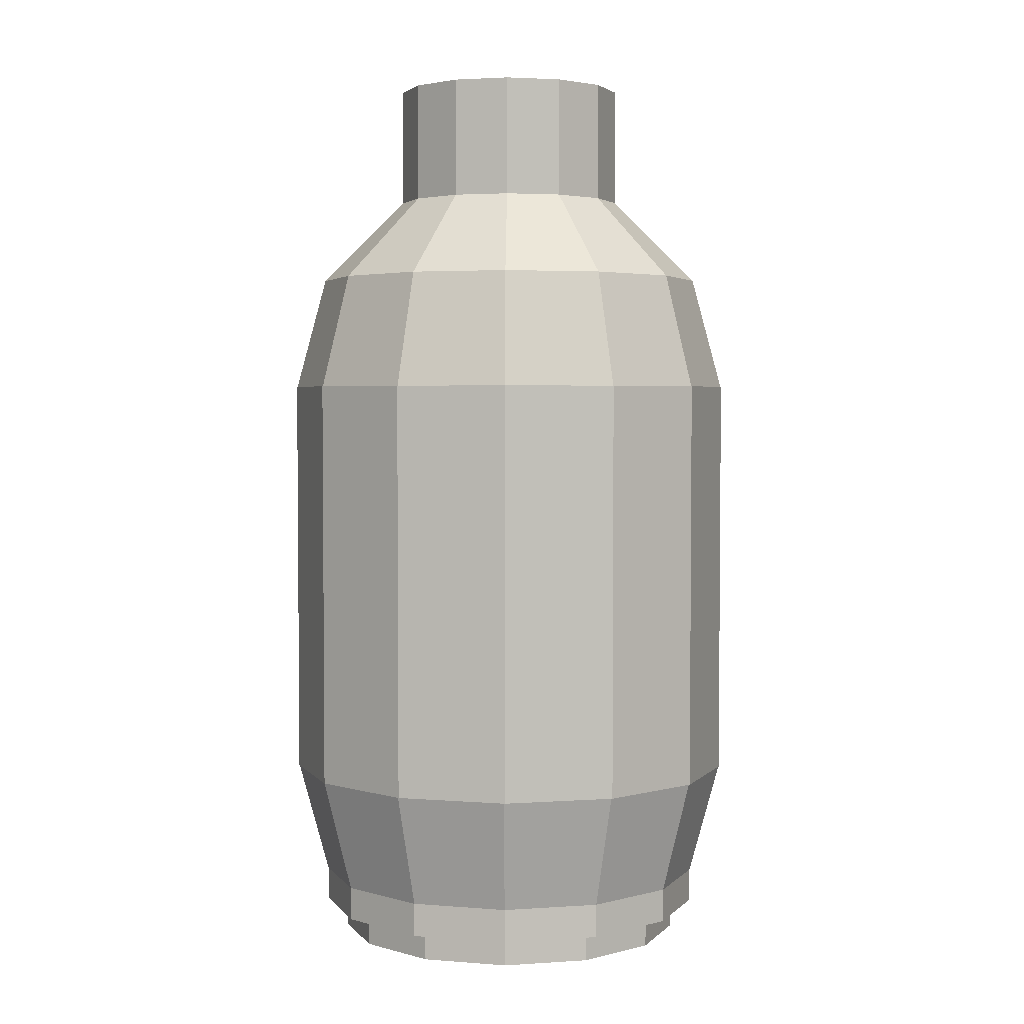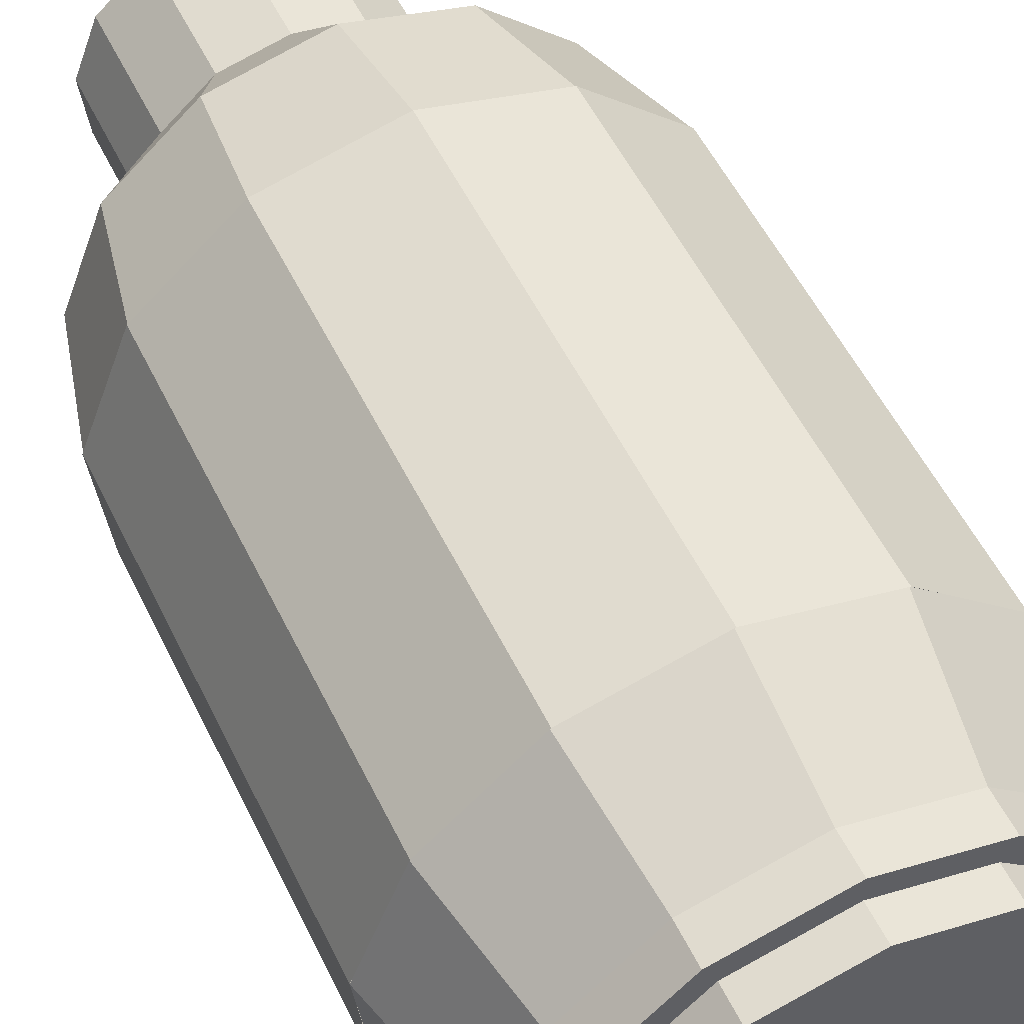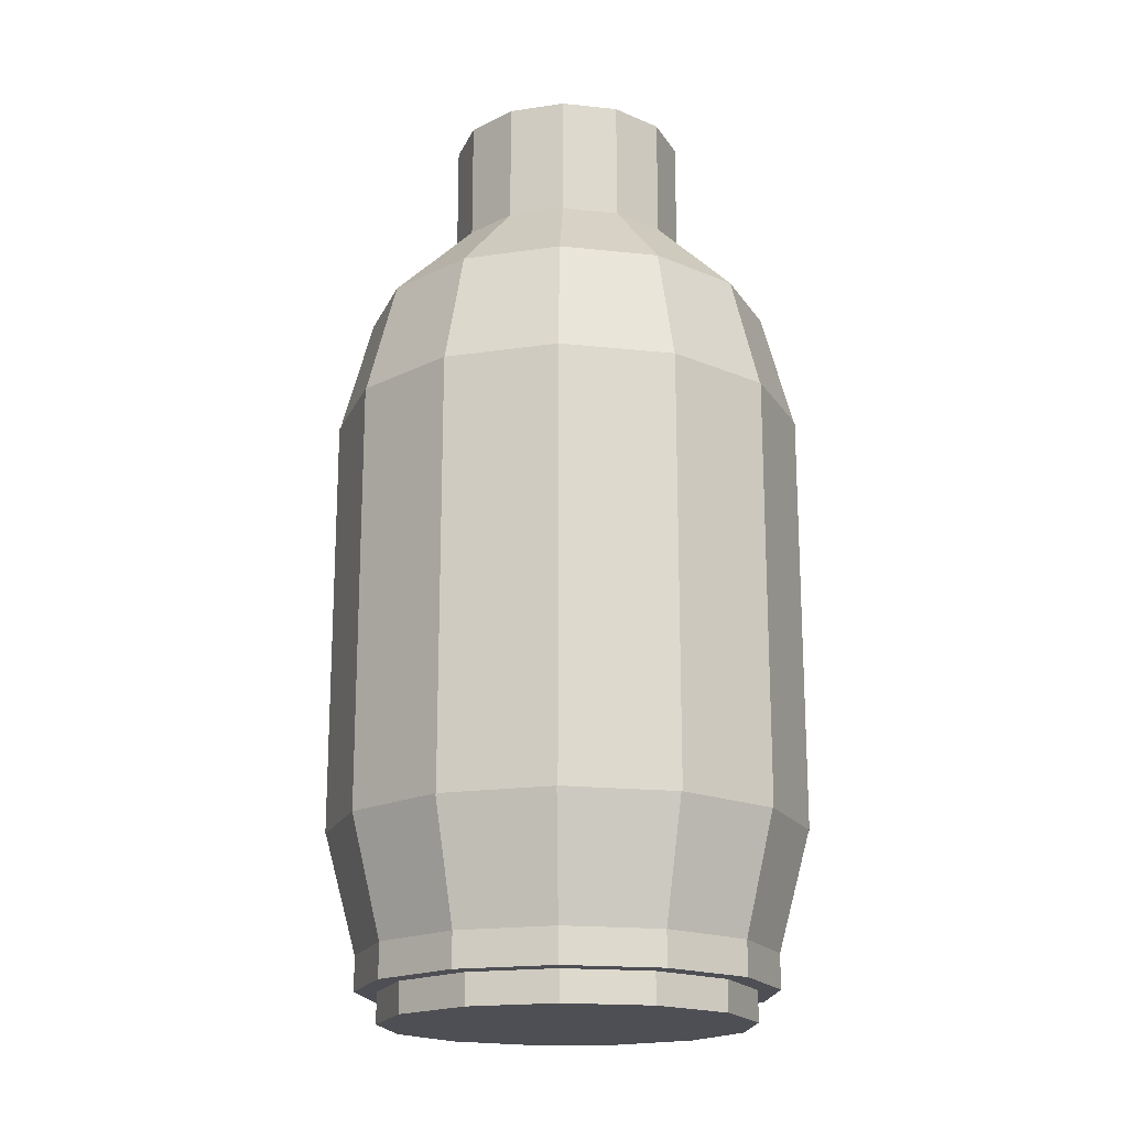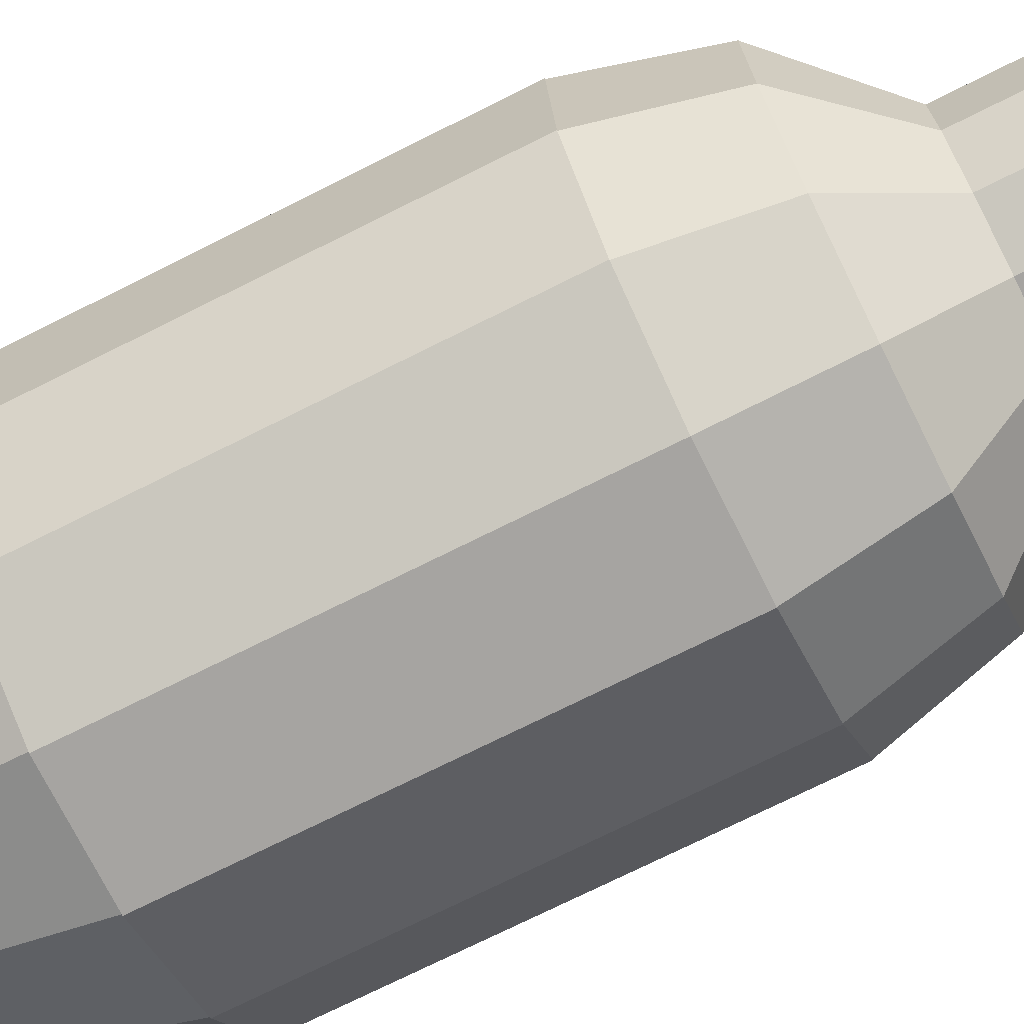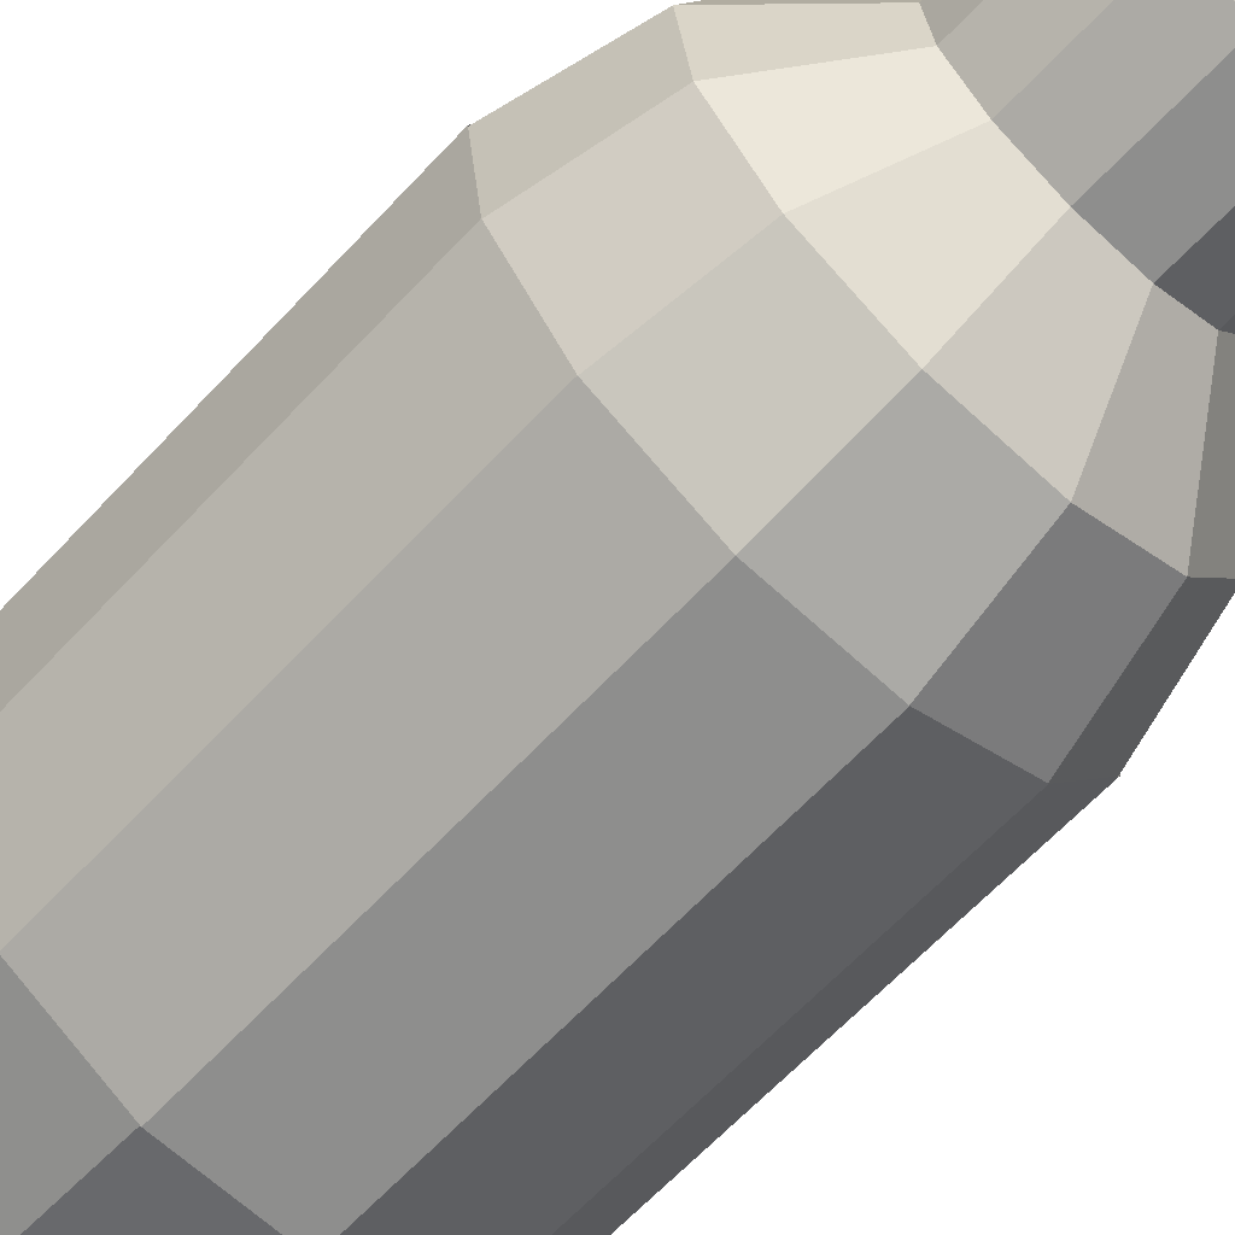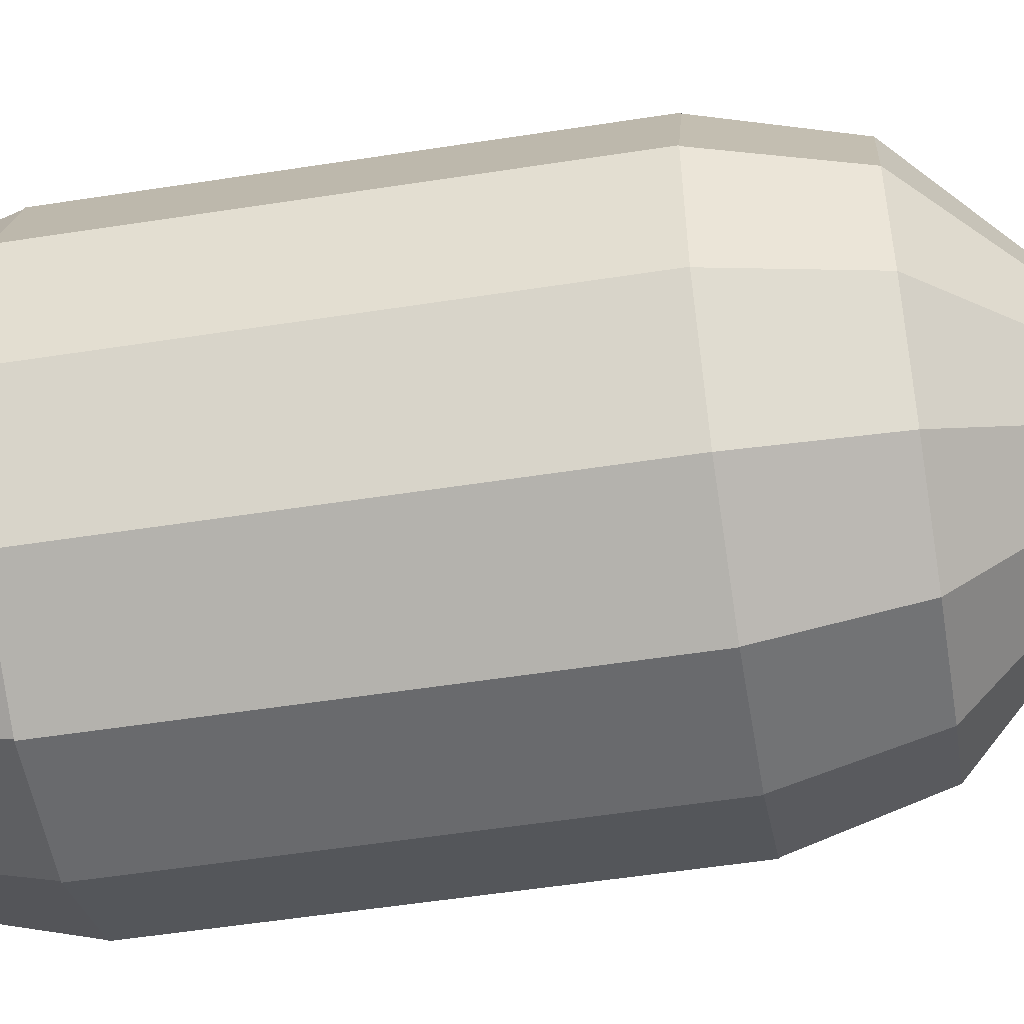
<metadata>
{"format":"obj","ext":"obj","renderer":"f3d","projection":"perspective","resolution":1024,"background":"white","views":[{"elev":3.2,"azim":-109.8,"up":"+Y"},{"elev":52.6,"azim":-25.2,"up":"+Z"},{"elev":-18.3,"azim":85.2,"up":"+Y"},{"elev":-73.5,"azim":116.6,"up":"+Z"},{"elev":-64.8,"azim":136.9,"up":"+Z"},{"elev":-53.1,"azim":99.5,"up":"+Z"}]}
</metadata>
<code>
o Water_Bottle_Sphere.003
v 1e-06 0.4506 0.2678
v -0.07186 0.5638 0.1369
v -0.1245 0.4506 0.2371
v -0.1437 0.296 0.2738
v 1e-06 0.296 0.3092
v -0.2545 0.296 0.1757
v -0.1273 0.5638 0.08783
v -0.2204 0.4506 0.1521
v -0.307 0.296 0.03727
v -0.1535 0.5638 0.01863
v -0.2659 0.4506 0.03228
v -0.2504 0.4506 -0.09497
v -0.2891 0.296 -0.1097
v -0.1025 0.5638 -0.1157
v -0.1776 0.4506 -0.2005
v -0.2051 0.296 -0.2315
v -0.06409 0.4506 -0.26
v -0.07401 0.296 -0.3003
v -0.037 0.5638 -0.1501
v 0.06409 0.4506 -0.26
v 0.07401 0.296 -0.3003
v 0.03701 0.5638 -0.1501
v 0.1776 0.4506 -0.2005
v 0.2051 0.296 -0.2315
v 0.1025 0.5638 -0.1157
v 0.2504 0.4506 -0.09497
v 0.2892 0.296 -0.1097
v 0.1446 0.5638 -0.05483
v 0.2659 0.4506 0.03228
v 0.307 0.296 0.03727
v 0.2545 0.296 0.1757
v 0.1535 0.5638 0.01863
v 0.2204 0.4506 0.1521
v 0.1437 0.296 0.2738
v 0.1273 0.5638 0.08783
v 0.1245 0.4506 0.2371
v 0.07186 0.5638 0.1369
v 0.1535 0.7224 0.01863
v -0.1446 0.5638 -0.05483
v -0.1535 0.7224 0.01863
v -0.1446 0.7224 -0.05483
v 0.03701 0.7224 -0.1501
v -0.1273 0.7224 0.08783
v -0.037 0.7224 -0.1501
v 0.1446 0.7224 -0.05483
v -0.1025 0.7224 -0.1157
v 0.07186 0.7224 0.1369
v 0.1025 0.7224 -0.1157
v 0.1273 0.7224 0.08783
v 1e-06 0.7224 0.1546
v 1e-06 0.5638 0.1546
v -0.07186 0.7224 0.1369
v 1e-06 0.2973 0.3097
v -0.1439 -0.2568 0.2742
v 1e-06 -0.2568 0.3097
v -0.1439 0.2973 0.2742
v -0.2549 -0.2568 0.1759
v -0.2549 0.2973 0.1759
v -0.3074 -0.2568 0.03732
v -0.3074 0.2973 0.03732
v -0.2896 -0.2568 -0.1098
v -0.2054 0.2973 -0.2318
v -0.2054 -0.2568 -0.2318
v -0.07411 -0.2568 -0.3007
v -0.07411 0.2973 -0.3007
v 0.07411 -0.2568 -0.3007
v 0.2054 0.2973 -0.2318
v 0.2054 -0.2568 -0.2318
v 0.2896 -0.2568 -0.1098
v 0.3074 0.2973 0.03732
v 0.3074 -0.2568 0.03732
v 0.2549 0.2973 0.1759
v 0.2549 -0.2568 0.1759
v 0.1439 -0.2568 0.2742
v 0.1439 0.2973 0.2742
v 0.06523 -0.4108 -0.2597
v -0.07269 -0.2562 -0.3006
v 0.07532 -0.2562 -0.2999
v -0.06295 -0.4108 -0.2603
v -0.2041 -0.2562 -0.2324
v -0.25 -0.4108 -0.09606
v -0.2887 -0.2562 -0.1109
v -0.3072 -0.2562 0.03593
v -0.266 -0.4108 0.03112
v -0.2553 -0.2562 0.1746
v -0.2211 -0.4108 0.1512
v -0.1449 -0.2562 0.2732
v -0.1255 -0.4108 0.2366
v -0.001353 -0.2562 0.3092
v -0.001174 -0.4108 0.2678
v 0.1425 -0.2562 0.2744
v 0.2197 -0.4108 0.1531
v 0.2537 -0.2562 0.1768
v 0.2657 -0.4108 0.03345
v 0.3068 -0.2562 0.03862
v 0.2896 -0.2562 -0.1084
v 0.1785 -0.4108 -0.1997
v 0.2061 -0.2562 -0.2306
v -0.1767 -0.4556 -0.2012
v -0.1767 -0.4108 -0.2012
v -0.001174 -0.4555 0.2678
v 0.2508 -0.4556 -0.09387
v 0.1785 -0.4556 -0.1997
v 0.2197 -0.4556 0.1531
v 0.2657 -0.4556 0.03345
v -0.2211 -0.4555 0.1512
v 0.06523 -0.4556 -0.2597
v -0.25 -0.4556 -0.09606
v 0.1234 -0.4108 0.2377
v 0.1234 -0.4555 0.2377
v -0.06295 -0.4556 -0.2603
v -0.1255 -0.4555 0.2366
v 0.2508 -0.4108 -0.09387
v -0.266 -0.4556 0.03112
v 0.05823 -0.4556 -0.2319
v -0.0562 -0.4952 -0.2324
v -0.0562 -0.4556 -0.2324
v -0.2232 -0.4556 -0.08576
v -0.1578 -0.4556 -0.1797
v -0.2375 -0.4556 0.02779
v -0.1974 -0.4556 0.135
v -0.112 -0.4555 0.2112
v 0.1102 -0.4556 0.2122
v -0.001048 -0.4555 0.2391
v 0.1962 -0.4556 0.1367
v 0.2372 -0.4556 0.02986
v 0.2239 -0.4556 -0.0838
v 0.1593 -0.4556 -0.1783
v -0.1974 -0.4952 0.135
v -0.2232 -0.4952 -0.08576
v 0.05823 -0.4952 -0.2319
v 0.1102 -0.4952 0.2122
v 0.1962 -0.4952 0.1367
v -0.1578 -0.4952 -0.1797
v 0.2372 -0.4952 0.02986
v 0.2239 -0.4952 -0.0838
v -0.2375 -0.4952 0.02779
v 0.1593 -0.4952 -0.1783
v -0.112 -0.4952 0.2112
v -0.001048 -0.4952 0.2391
v -0.2896 0.2973 -0.1098
v 0.07411 0.2973 -0.3007
v 0.2896 0.2973 -0.1098
f 1 2 3
f 1 4 5
f 3 6 4
f 3 7 8
f 8 9 6
f 8 10 11
f 9 12 13
f 10 12 11
f 12 14 15
f 12 16 13
f 14 17 15
f 16 17 18
f 19 20 17
f 18 20 21
f 22 23 20
f 20 24 21
f 25 26 23
f 24 26 27
f 28 29 26
f 26 30 27
f 29 31 30
f 32 33 29
f 33 34 31
f 35 36 33
f 34 1 5
f 37 1 36
f 28 38 32
f 39 40 41
f 19 42 22
f 10 43 40
f 14 44 19
f 25 45 28
f 39 46 14
f 35 47 37
f 2 43 7
f 25 42 48
f 32 49 35
f 37 50 51
f 51 52 2
f 44 41 47
f 53 54 55
f 56 57 54
f 58 59 57
f 60 61 59
f 61 62 63
f 62 64 63
f 65 66 64
f 66 67 68
f 67 69 68
f 69 70 71
f 71 72 73
f 72 74 73
f 75 55 74
f 76 77 78
f 79 80 77
f 80 81 82
f 81 83 82
f 84 85 83
f 86 87 85
f 88 89 87
f 90 91 89
f 91 92 93
f 93 94 95
f 94 96 95
f 96 97 98
f 98 76 78
f 79 99 100
f 88 101 90
f 97 102 103
f 94 104 105
f 84 106 86
f 76 103 107
f 100 108 81
f 109 101 110
f 76 111 79
f 86 112 88
f 113 105 102
f 81 114 84
f 92 110 104
f 115 116 117
f 115 111 107
f 117 99 111
f 118 99 119
f 120 108 118
f 121 114 120
f 121 112 106
f 122 101 112
f 123 101 124
f 125 110 123
f 126 104 125
f 127 105 126
f 128 102 127
f 115 103 128
f 129 130 131
f 125 132 133
f 117 134 119
f 125 135 126
f 118 134 130
f 126 136 127
f 120 130 137
f 128 136 138
f 120 129 121
f 128 131 115
f 121 139 122
f 122 140 124
f 124 132 123
f 1 51 2
f 1 3 4
f 3 8 6
f 3 2 7
f 8 11 9
f 8 7 10
f 9 11 12
f 10 39 12
f 12 39 14
f 12 15 16
f 14 19 17
f 16 15 17
f 19 22 20
f 18 17 20
f 22 25 23
f 20 23 24
f 25 28 26
f 24 23 26
f 28 32 29
f 26 29 30
f 29 33 31
f 32 35 33
f 33 36 34
f 35 37 36
f 34 36 1
f 37 51 1
f 28 45 38
f 39 10 40
f 19 44 42
f 10 7 43
f 14 46 44
f 25 48 45
f 39 41 46
f 35 49 47
f 2 52 43
f 25 22 42
f 32 38 49
f 37 47 50
f 51 50 52
f 52 50 47
f 47 49 38
f 38 45 48
f 48 42 44
f 44 46 41
f 41 40 43
f 43 52 41
f 52 47 41
f 47 38 48
f 48 44 47
f 53 56 54
f 56 58 57
f 58 60 59
f 60 141 61
f 61 141 62
f 62 65 64
f 65 142 66
f 66 142 67
f 67 143 69
f 69 143 70
f 71 70 72
f 72 75 74
f 75 53 55
f 76 79 77
f 79 100 80
f 80 100 81
f 81 84 83
f 84 86 85
f 86 88 87
f 88 90 89
f 90 109 91
f 91 109 92
f 93 92 94
f 94 113 96
f 96 113 97
f 98 97 76
f 79 111 99
f 88 112 101
f 97 113 102
f 94 92 104
f 84 114 106
f 76 97 103
f 100 99 108
f 109 90 101
f 76 107 111
f 86 106 112
f 113 94 105
f 81 108 114
f 92 109 110
f 115 131 116
f 115 117 111
f 117 119 99
f 118 108 99
f 120 114 108
f 121 106 114
f 121 122 112
f 122 124 101
f 123 110 101
f 125 104 110
f 126 105 104
f 127 102 105
f 128 103 102
f 115 107 103
f 134 116 131
f 131 138 136
f 136 135 133
f 133 132 140
f 140 139 129
f 129 137 130
f 130 134 131
f 131 136 129
f 136 133 129
f 133 140 129
f 125 123 132
f 117 116 134
f 125 133 135
f 118 119 134
f 126 135 136
f 120 118 130
f 128 127 136
f 120 137 129
f 128 138 131
f 121 129 139
f 122 139 140
f 124 140 132

</code>
